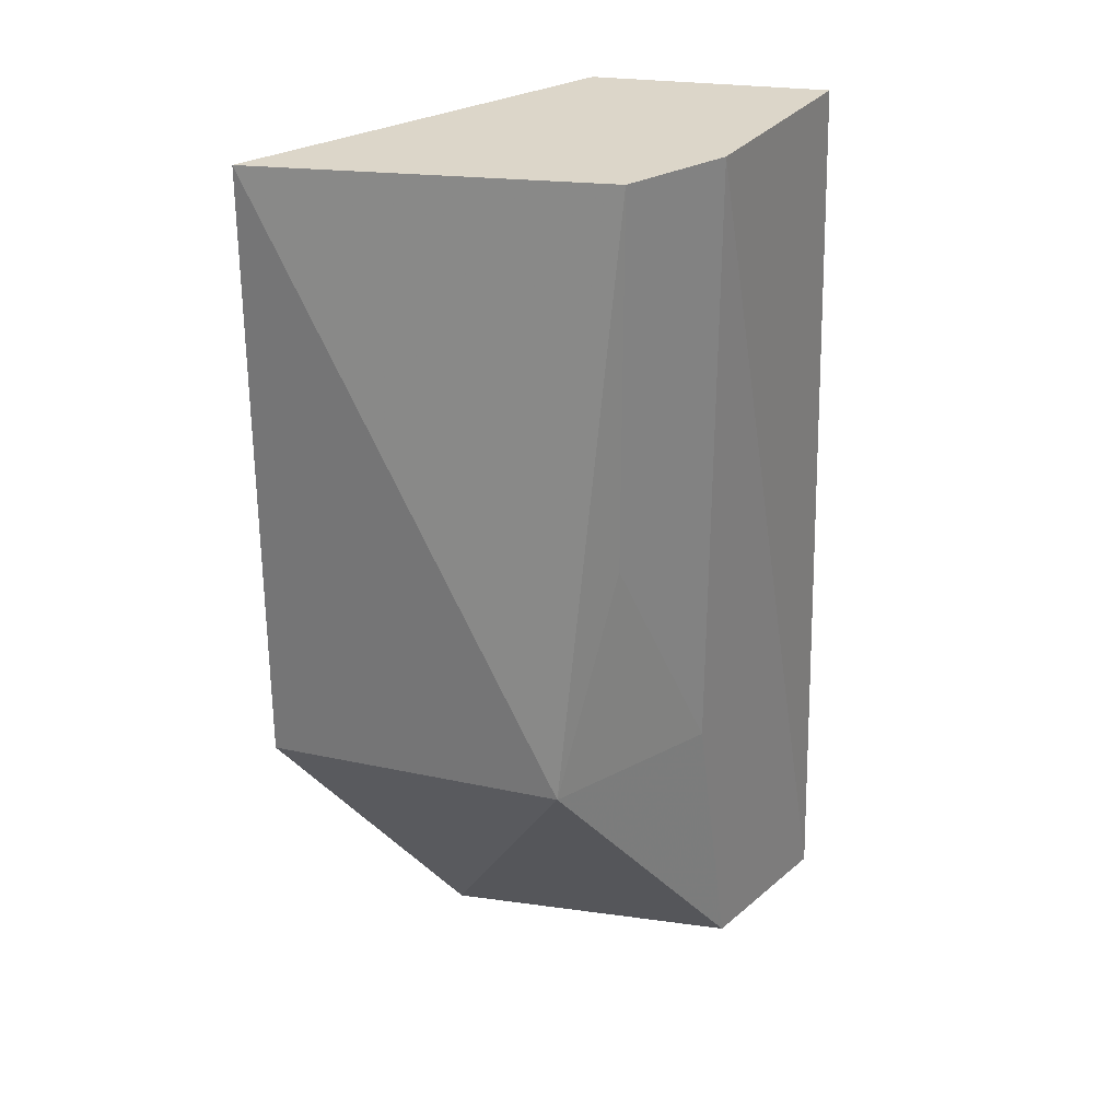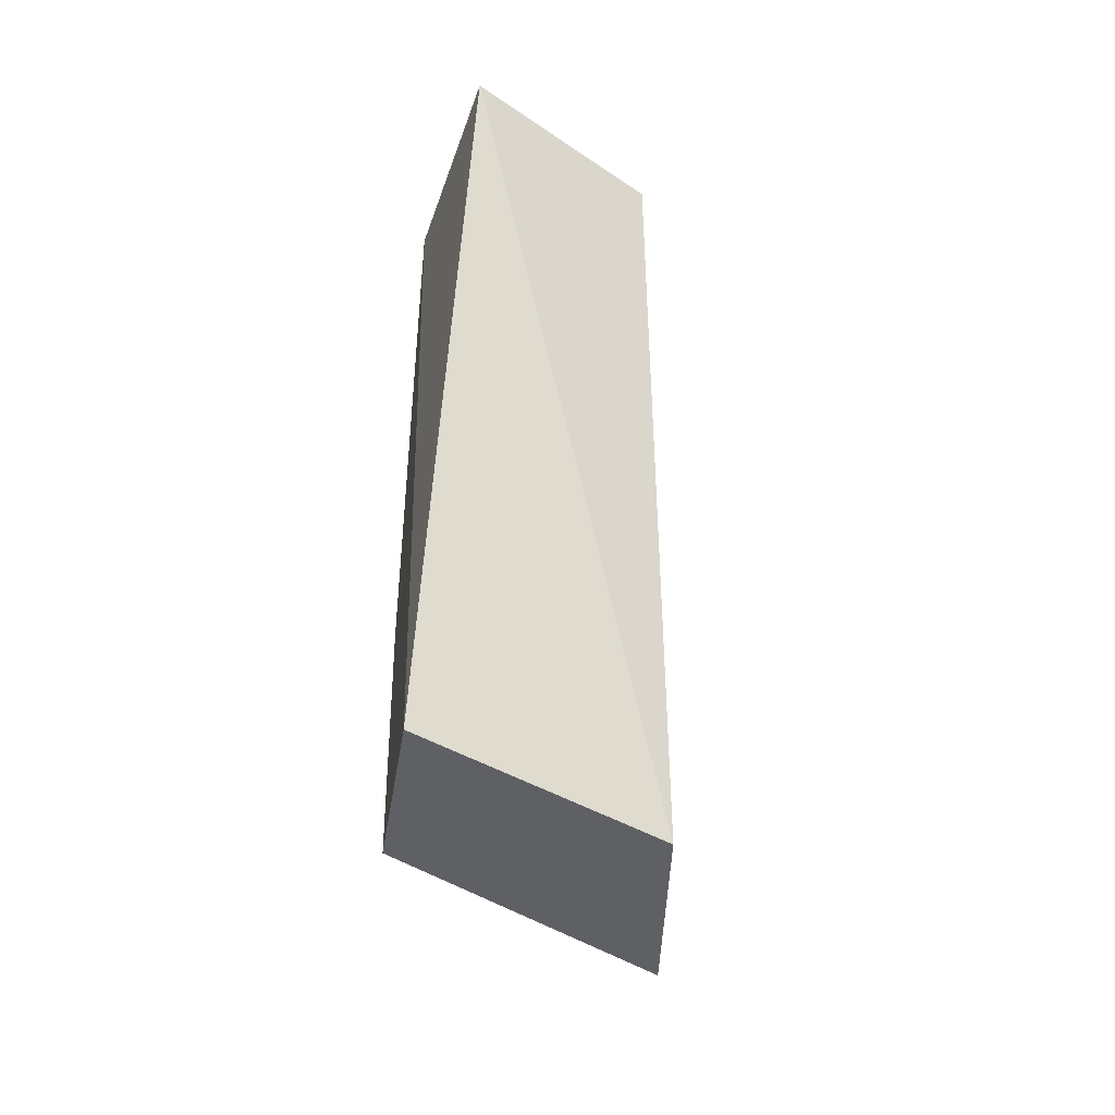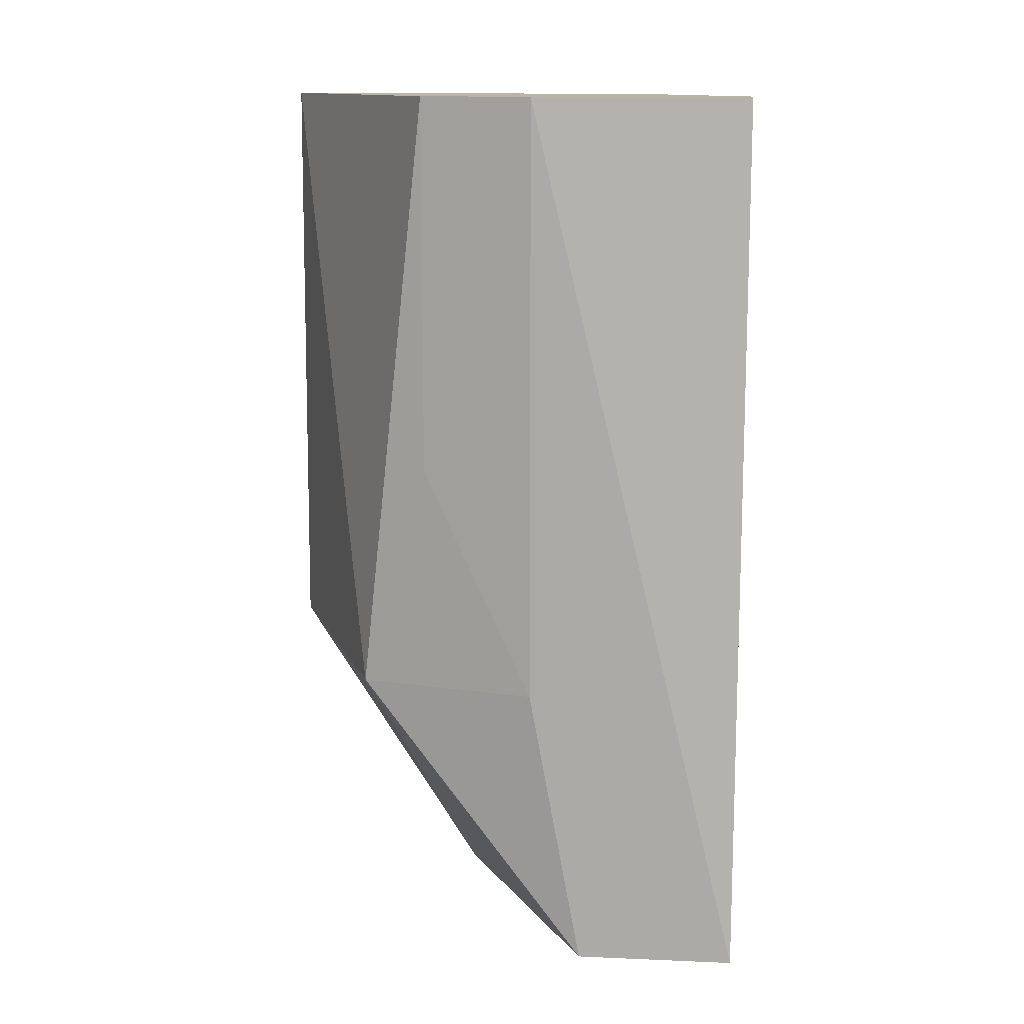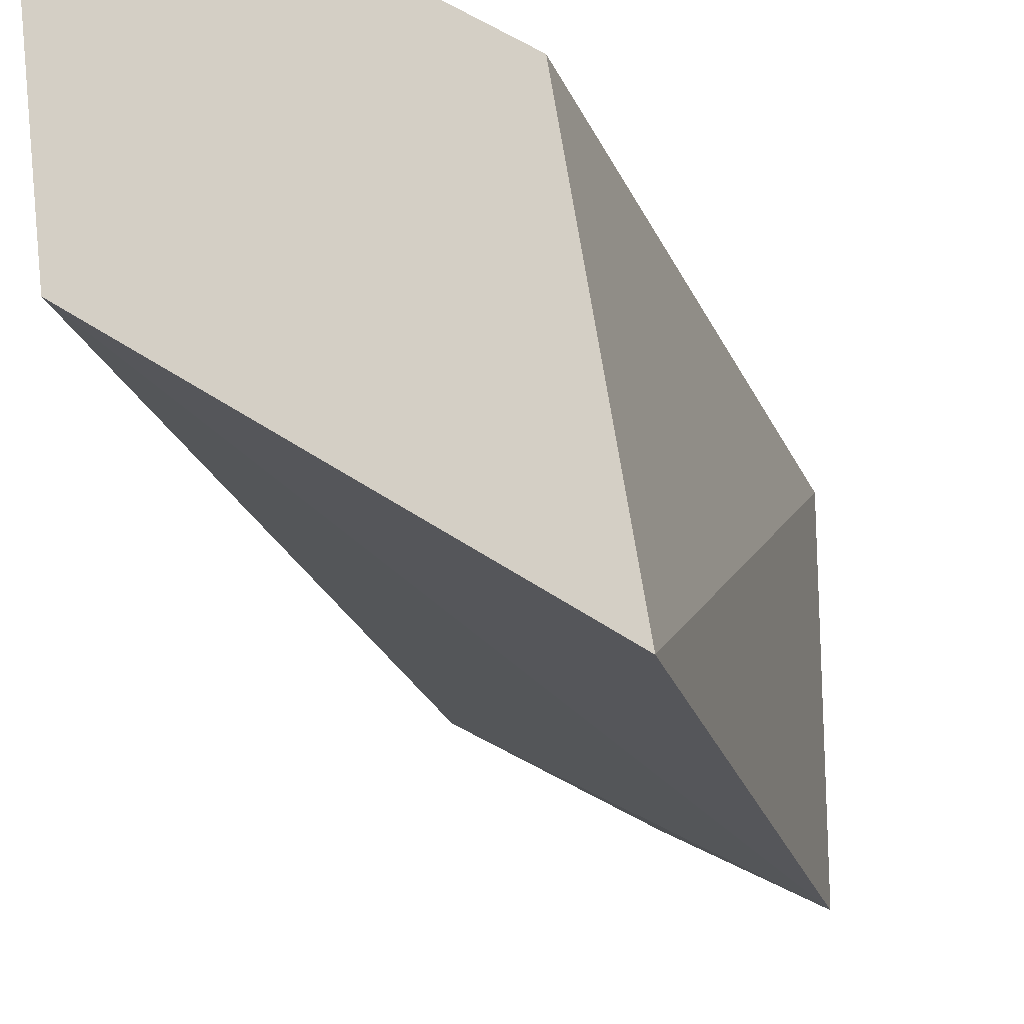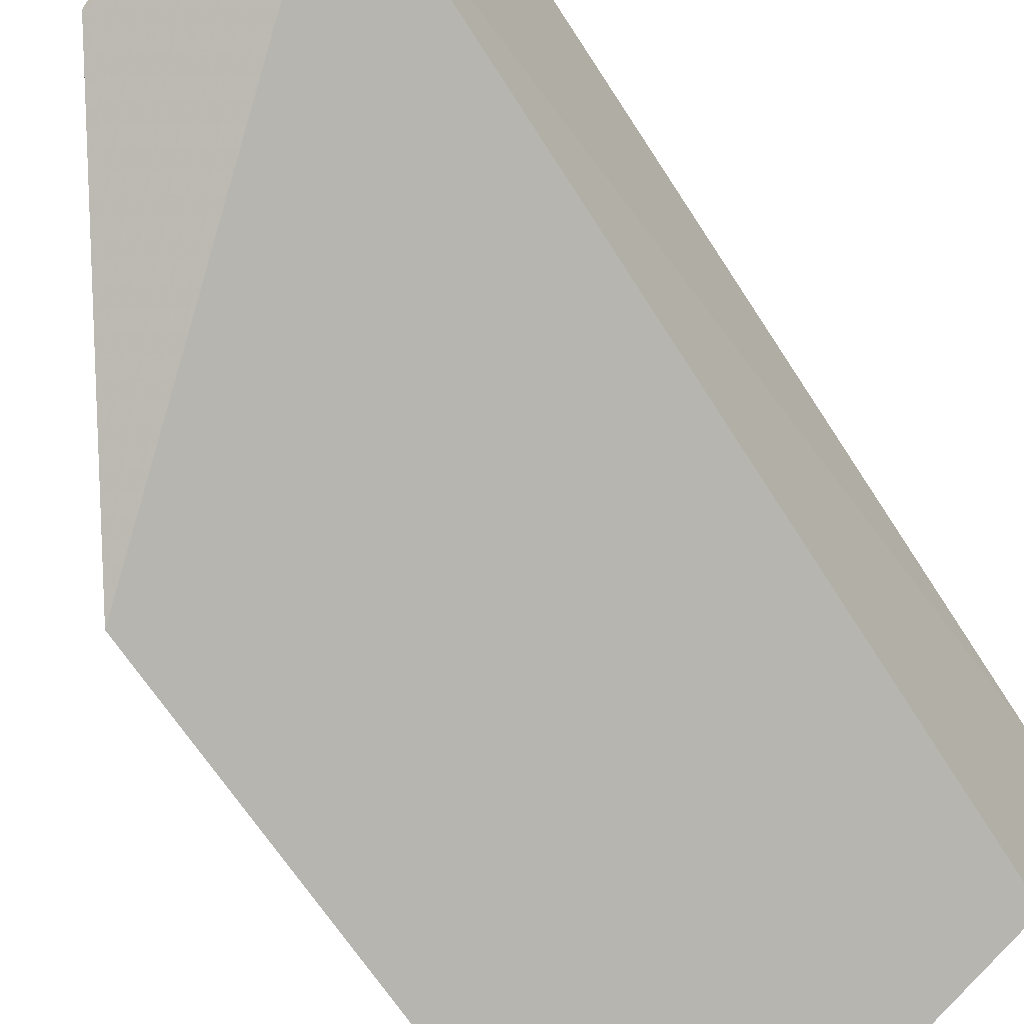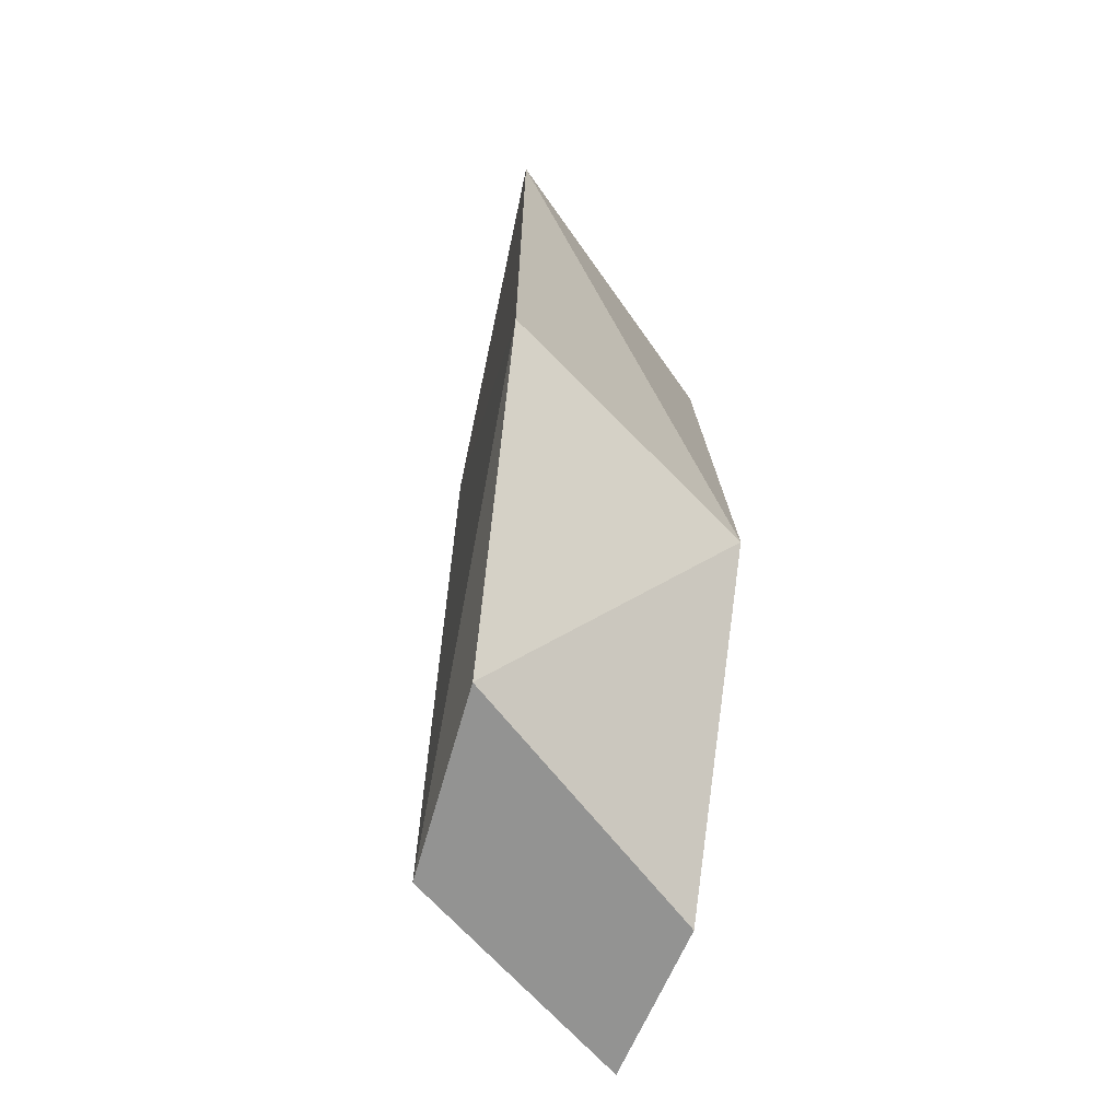
<metadata>
{"format":"obj","ext":"obj","renderer":"f3d","projection":"perspective","resolution":1024,"background":"white","views":[{"elev":30.2,"azim":107.4,"up":"+Z"},{"elev":-44.4,"azim":-121.7,"up":"+Z"},{"elev":13.1,"azim":163.0,"up":"+Z"},{"elev":-19.0,"azim":13.2,"up":"+Y"},{"elev":-64.4,"azim":-148.1,"up":"+Y"},{"elev":-66.6,"azim":44.2,"up":"+Z"}]}
</metadata>
<code>
v 0.01649 0.02484 0.075
v 0.01764 0.01771 0.075
v 0.01768 0.02392 0.06207
v 0.01029 0.02793 0.05592
v 0.01057 0.02245 0.075
v 0.01412 0.02041 0.05592
v 0.0145 0.02619 0.06207
v 0.01001 0.02724 0.075
v 0.01771 0.01764 0.06207
v 0.01345 0.02662 0.05592
v 0.01057 0.02245 0.05592
v 0.01649 0.02484 0.067
v 0.0145 0.02619 0.075
f 1 2 3
f 5 2 1
f 8 5 1
f 9 6 3
f 9 3 2
f 9 2 5
f 10 6 4
f 10 3 6
f 10 7 3
f 11 4 6
f 11 8 4
f 11 5 8
f 11 9 5
f 11 6 9
f 12 7 1
f 12 1 3
f 12 3 7
f 13 4 8
f 13 10 4
f 13 7 10
f 13 8 1
f 13 1 7

</code>
